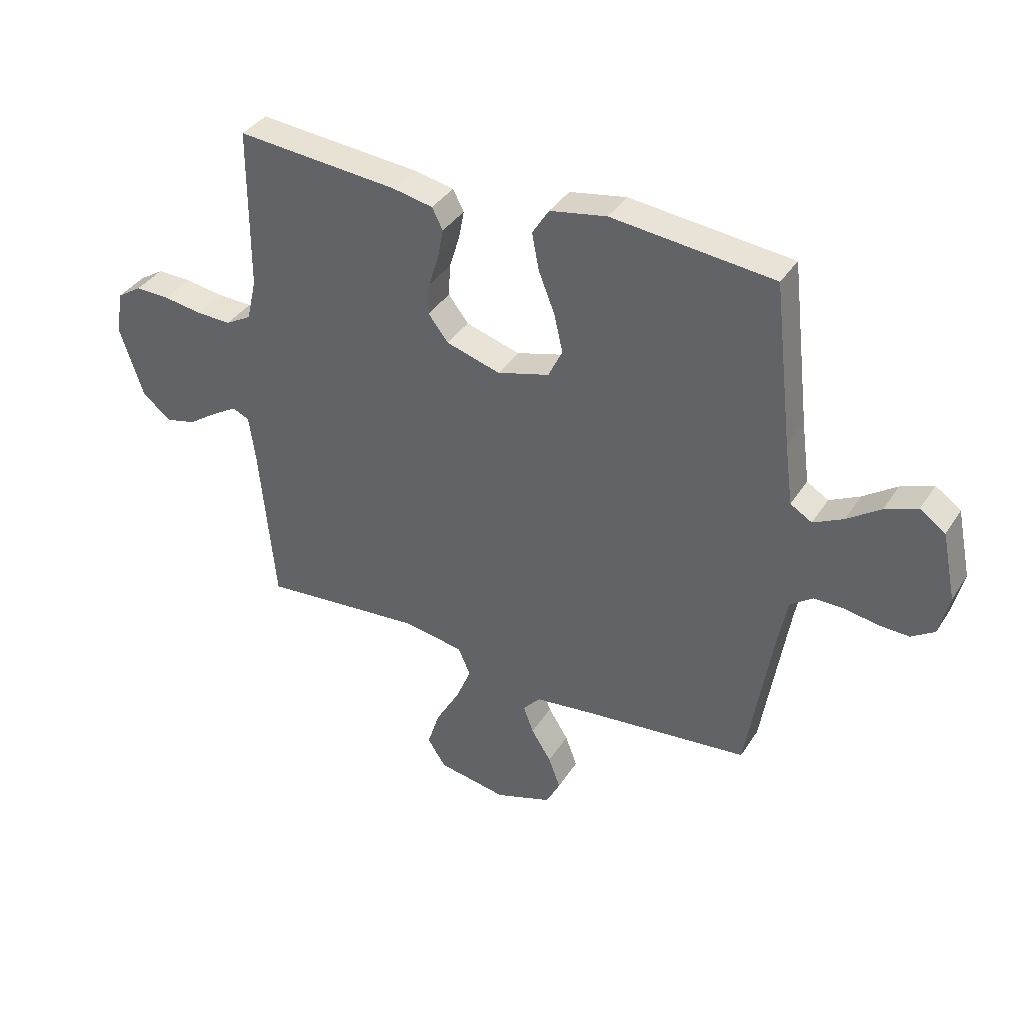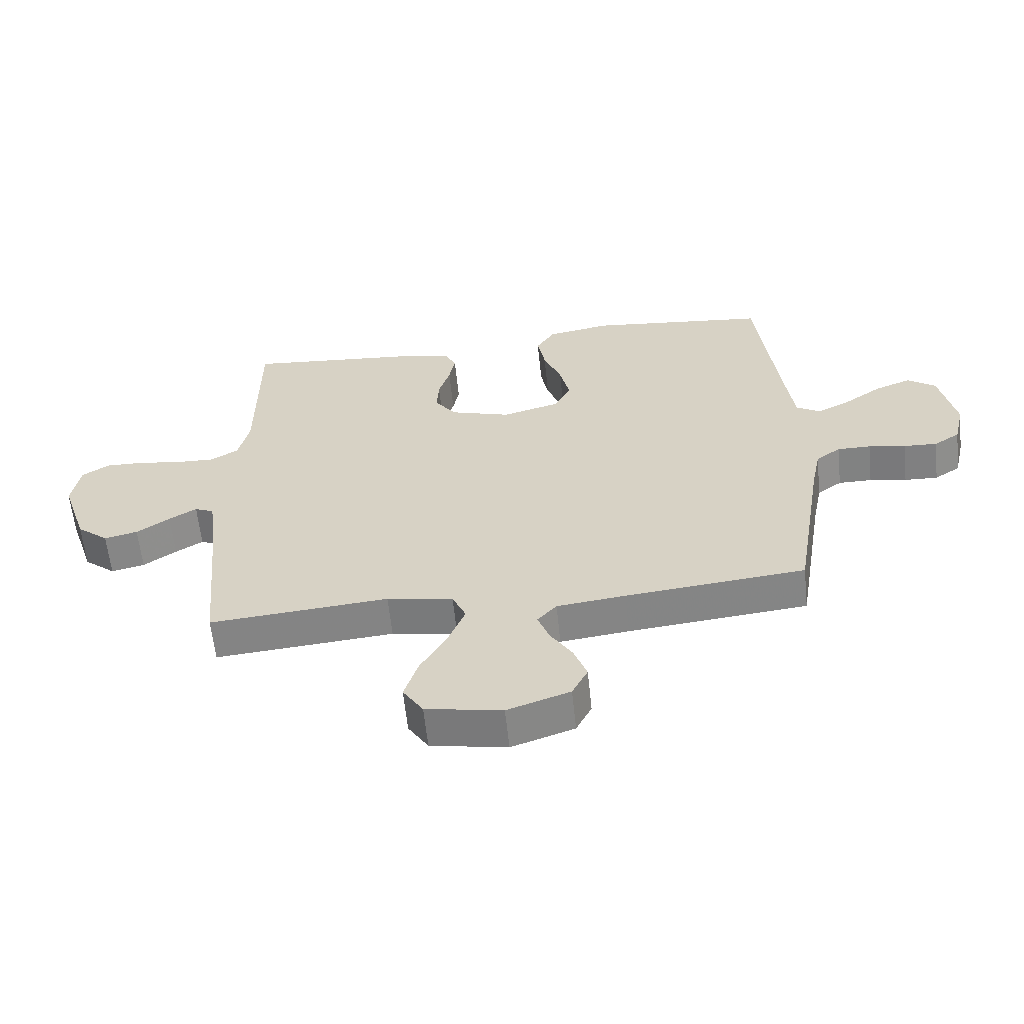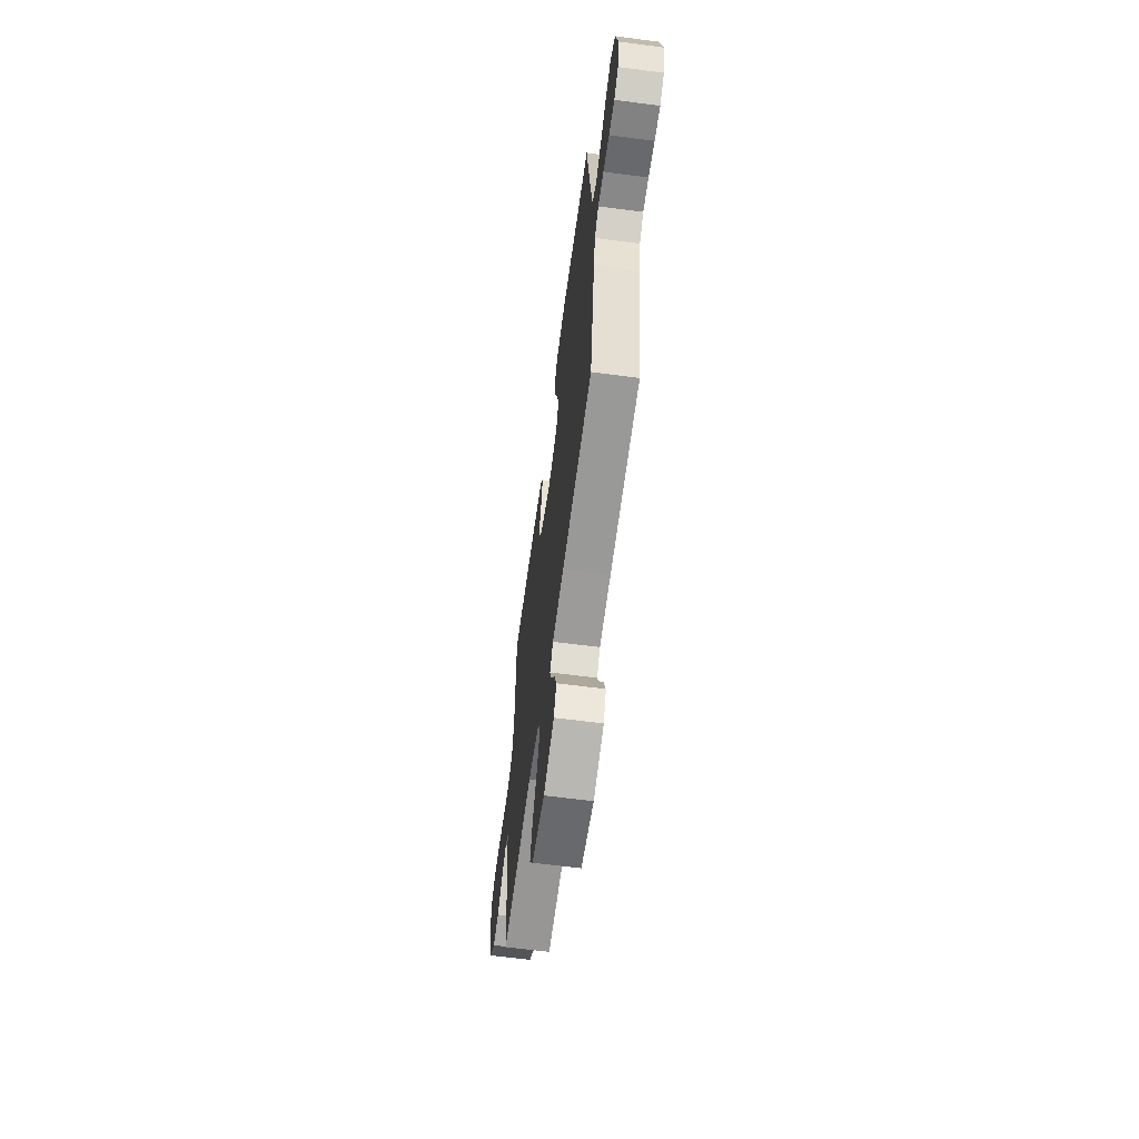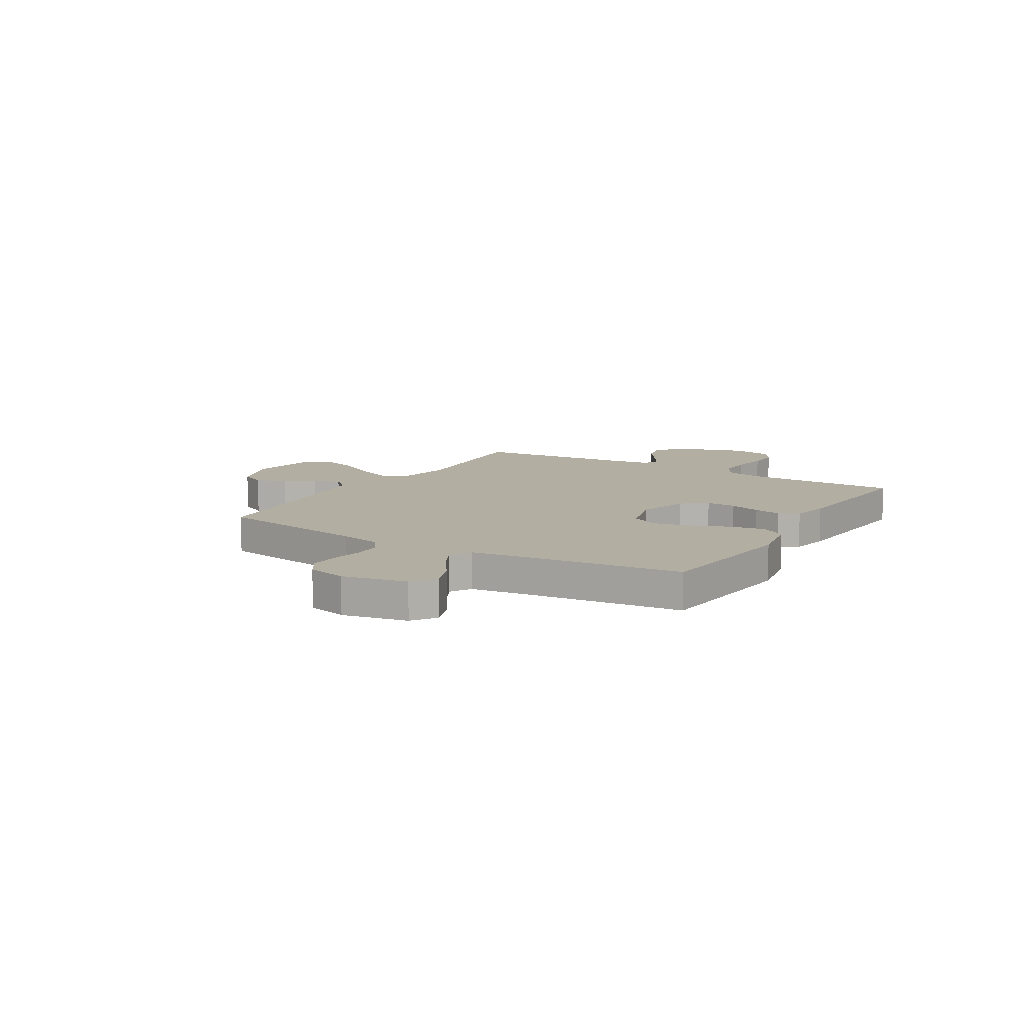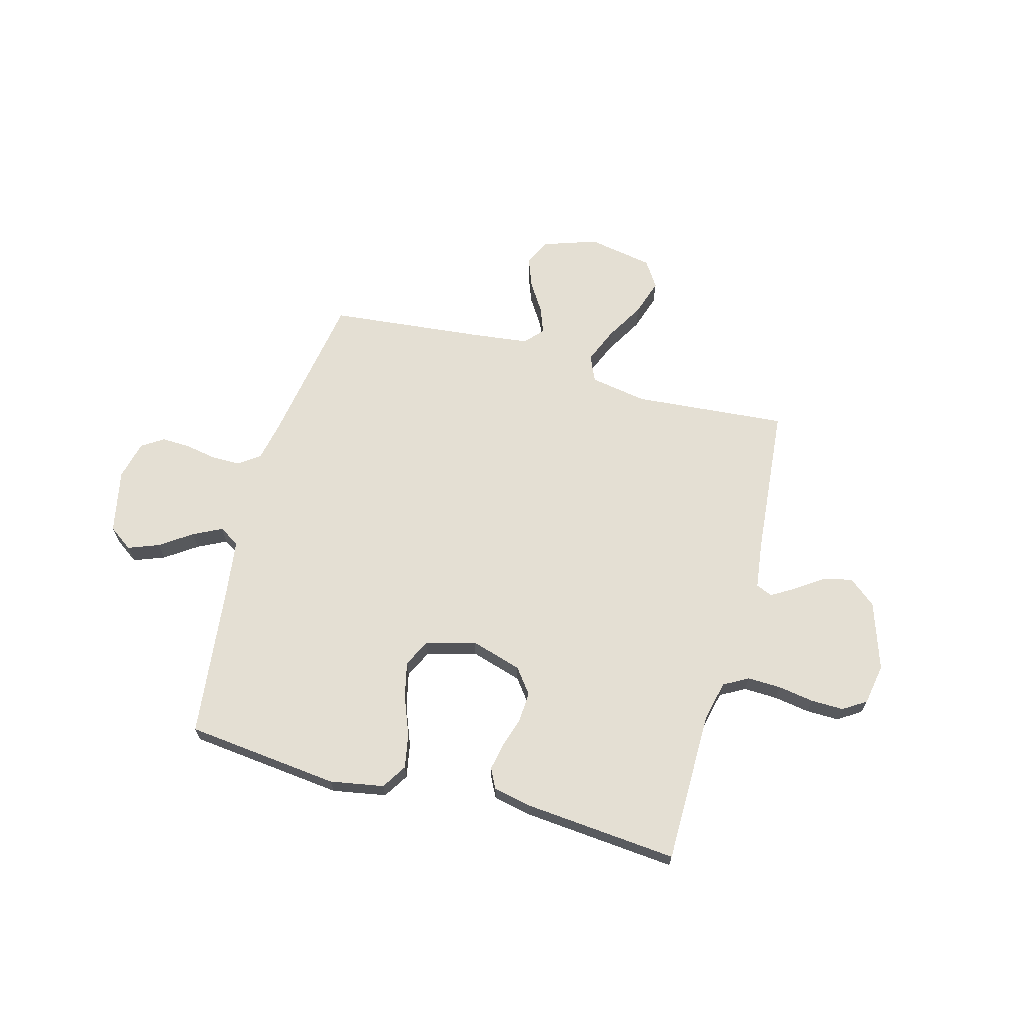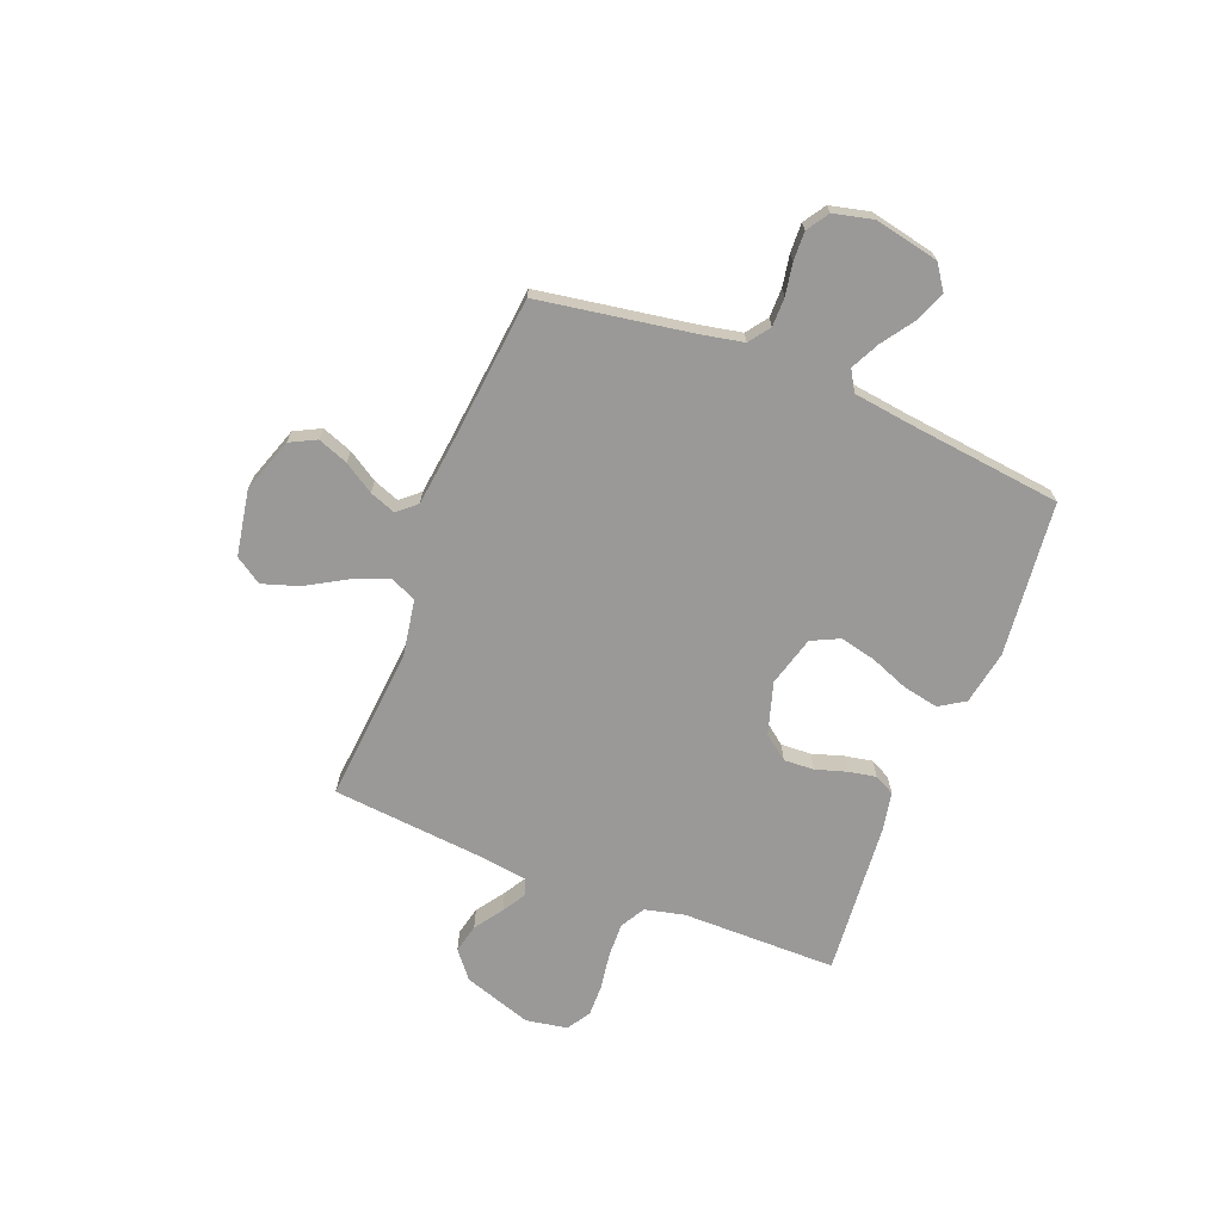
<metadata>
{"format":"obj","ext":"obj","renderer":"f3d","projection":"perspective","resolution":1024,"background":"white","views":[{"elev":37.3,"azim":-151.1,"up":"+Z"},{"elev":-60.6,"azim":-174.1,"up":"+Z"},{"elev":-62.9,"azim":-97.6,"up":"+Z"},{"elev":10.7,"azim":-58.9,"up":"+Y"},{"elev":66.5,"azim":15.3,"up":"+Y"},{"elev":-69.1,"azim":-111.5,"up":"+Y"}]}
</metadata>
<code>
v -0.5 0.07 -0.5
v -0.549 0.07 -0.2
v -0.565 0.07 -0.121
v -0.606 0.07 -0.091
v -0.662 0.07 -0.091
v -0.724 0.07 -0.102
v -0.78 0.07 -0.104
v -0.823 0.07 -0.076
v -0.841 0.07 0
v -0.815 0.07 0.125
v -0.768 0.07 0.158
v -0.708 0.07 0.135
v -0.646 0.07 0.092
v -0.59 0.07 0.064
v -0.55 0.07 0.088
v -0.535 0.07 0.2
v -0.5 0.07 0.5
v -0.2 0.07 0.532
v -0.095 0.07 0.513
v -0.064 0.07 0.464
v -0.077 0.07 0.396
v -0.107 0.07 0.32
v -0.123 0.07 0.25
v -0.097 0.07 0.196
v 0 0.07 0.169
v 0.1 0.07 0.199
v 0.137 0.07 0.247
v 0.134 0.07 0.306
v 0.115 0.07 0.367
v 0.105 0.07 0.42
v 0.125 0.07 0.459
v 0.2 0.07 0.474
v 0.5 0.07 0.5
v 0.501 0.07 0.2
v 0.519 0.07 0.122
v 0.567 0.07 0.095
v 0.633 0.07 0.097
v 0.703 0.07 0.108
v 0.767 0.07 0.109
v 0.812 0.07 0.08
v 0.826 0.07 0
v 0.782 0.07 -0.133
v 0.729 0.07 -0.176
v 0.673 0.07 -0.163
v 0.618 0.07 -0.125
v 0.572 0.07 -0.097
v 0.54 0.07 -0.111
v 0.528 0.07 -0.2
v 0.5 0.07 -0.5
v 0.2 0.07 -0.474
v 0.089 0.07 -0.493
v 0.066 0.07 -0.544
v 0.095 0.07 -0.614
v 0.139 0.07 -0.69
v 0.162 0.07 -0.761
v 0.128 0.07 -0.813
v 0 0.07 -0.836
v -0.105 0.07 -0.8
v -0.131 0.07 -0.749
v -0.109 0.07 -0.69
v -0.072 0.07 -0.632
v -0.053 0.07 -0.581
v -0.085 0.07 -0.545
v -0.2 0.07 -0.531
v -0.5 0 -0.5
v -0.549 0 -0.2
v -0.565 0 -0.121
v -0.606 0 -0.091
v -0.662 0 -0.091
v -0.724 0 -0.102
v -0.78 0 -0.104
v -0.823 0 -0.076
v -0.841 0 0
v -0.815 0 0.125
v -0.768 0 0.158
v -0.708 0 0.135
v -0.646 0 0.092
v -0.59 0 0.064
v -0.55 0 0.088
v -0.535 0 0.2
v -0.5 0 0.5
v -0.2 0 0.532
v -0.095 0 0.513
v -0.064 0 0.464
v -0.077 0 0.396
v -0.107 0 0.32
v -0.123 0 0.25
v -0.097 0 0.196
v 0 0 0.169
v 0.1 0 0.199
v 0.137 0 0.247
v 0.134 0 0.306
v 0.115 0 0.367
v 0.105 0 0.42
v 0.125 0 0.459
v 0.2 0 0.474
v 0.5 0 0.5
v 0.501 0 0.2
v 0.519 0 0.122
v 0.567 0 0.095
v 0.633 0 0.097
v 0.703 0 0.108
v 0.767 0 0.109
v 0.812 0 0.08
v 0.826 0 0
v 0.782 0 -0.133
v 0.729 0 -0.176
v 0.673 0 -0.163
v 0.618 0 -0.125
v 0.572 0 -0.097
v 0.54 0 -0.111
v 0.528 0 -0.2
v 0.5 0 -0.5
v 0.2 0 -0.474
v 0.089 0 -0.493
v 0.066 0 -0.544
v 0.095 0 -0.614
v 0.139 0 -0.69
v 0.162 0 -0.761
v 0.128 0 -0.813
v 0 0 -0.836
v -0.105 0 -0.8
v -0.131 0 -0.749
v -0.109 0 -0.69
v -0.072 0 -0.632
v -0.053 0 -0.581
v -0.085 0 -0.545
v -0.2 0 -0.531
f 59 60 61
f 58 59 61
f 57 58 61
f 56 57 61
f 55 56 61
f 54 55 61
f 53 54 61
f 52 53 61 62
f 51 52 62 63
f 48 49 50
f 47 48 50 51
f 43 44 45
f 42 43 45
f 41 42 45
f 40 41 45
f 39 40 45
f 38 39 45
f 37 38 45
f 36 37 45 46
f 35 36 46 47
f 32 33 34
f 31 32 34
f 30 31 34
f 29 30 34
f 28 29 34
f 34 35 47
f 28 34 47
f 27 28 47
f 20 21 22
f 19 20 22
f 18 19 22
f 17 18 22
f 16 17 22
f 15 16 22 23
f 14 15 23 24
f 11 12 13
f 10 11 13
f 9 10 13
f 8 9 13
f 7 8 13
f 6 7 13
f 5 6 13
f 4 5 13 14
f 14 24 25
f 4 14 25
f 3 4 25
f 64 1 2
f 51 63 64
f 47 51 64
f 27 47 64
f 26 27 64
f 25 26 64
f 3 25 64
f 2 3 64
f 125 124 123
f 125 123 122
f 125 122 121
f 125 121 120
f 125 120 119
f 125 119 118
f 125 118 117
f 126 125 117 116
f 127 126 116 115
f 114 113 112
f 115 114 112 111
f 109 108 107
f 109 107 106
f 109 106 105
f 109 105 104
f 109 104 103
f 109 103 102
f 109 102 101
f 110 109 101 100
f 111 110 100 99
f 98 97 96
f 98 96 95
f 98 95 94
f 98 94 93
f 98 93 92
f 111 99 98
f 111 98 92
f 111 92 91
f 86 85 84
f 86 84 83
f 86 83 82
f 86 82 81
f 86 81 80
f 87 86 80 79
f 88 87 79 78
f 77 76 75
f 77 75 74
f 77 74 73
f 77 73 72
f 77 72 71
f 77 71 70
f 77 70 69
f 78 77 69 68
f 89 88 78
f 89 78 68
f 89 68 67
f 66 65 128
f 128 127 115
f 128 115 111
f 128 111 91
f 128 91 90
f 128 90 89
f 128 89 67
f 128 67 66
f 1 65 66 2
f 2 66 67 3
f 3 67 68 4
f 4 68 69 5
f 5 69 70 6
f 6 70 71 7
f 7 71 72 8
f 8 72 73 9
f 9 73 74 10
f 10 74 75 11
f 11 75 76 12
f 12 76 77 13
f 13 77 78 14
f 14 78 79 15
f 15 79 80 16
f 16 80 81 17
f 17 81 82 18
f 18 82 83 19
f 19 83 84 20
f 20 84 85 21
f 21 85 86 22
f 22 86 87 23
f 23 87 88 24
f 24 88 89 25
f 25 89 90 26
f 26 90 91 27
f 27 91 92 28
f 28 92 93 29
f 29 93 94 30
f 30 94 95 31
f 31 95 96 32
f 32 96 97 33
f 33 97 98 34
f 34 98 99 35
f 35 99 100 36
f 36 100 101 37
f 37 101 102 38
f 38 102 103 39
f 39 103 104 40
f 40 104 105 41
f 41 105 106 42
f 42 106 107 43
f 43 107 108 44
f 44 108 109 45
f 45 109 110 46
f 46 110 111 47
f 47 111 112 48
f 48 112 113 49
f 49 113 114 50
f 50 114 115 51
f 51 115 116 52
f 52 116 117 53
f 53 117 118 54
f 54 118 119 55
f 55 119 120 56
f 56 120 121 57
f 57 121 122 58
f 58 122 123 59
f 59 123 124 60
f 60 124 125 61
f 61 125 126 62
f 62 126 127 63
f 63 127 128 64
f 64 128 65 1

</code>
